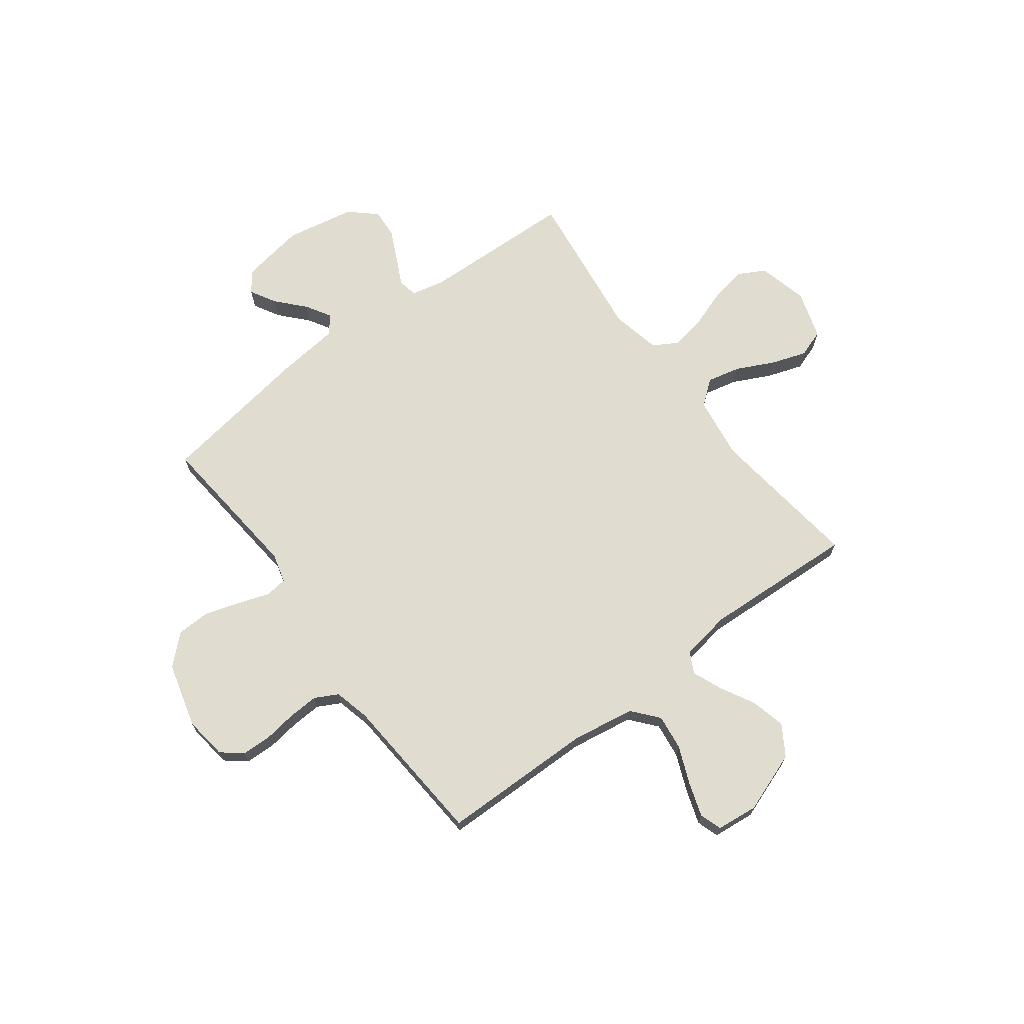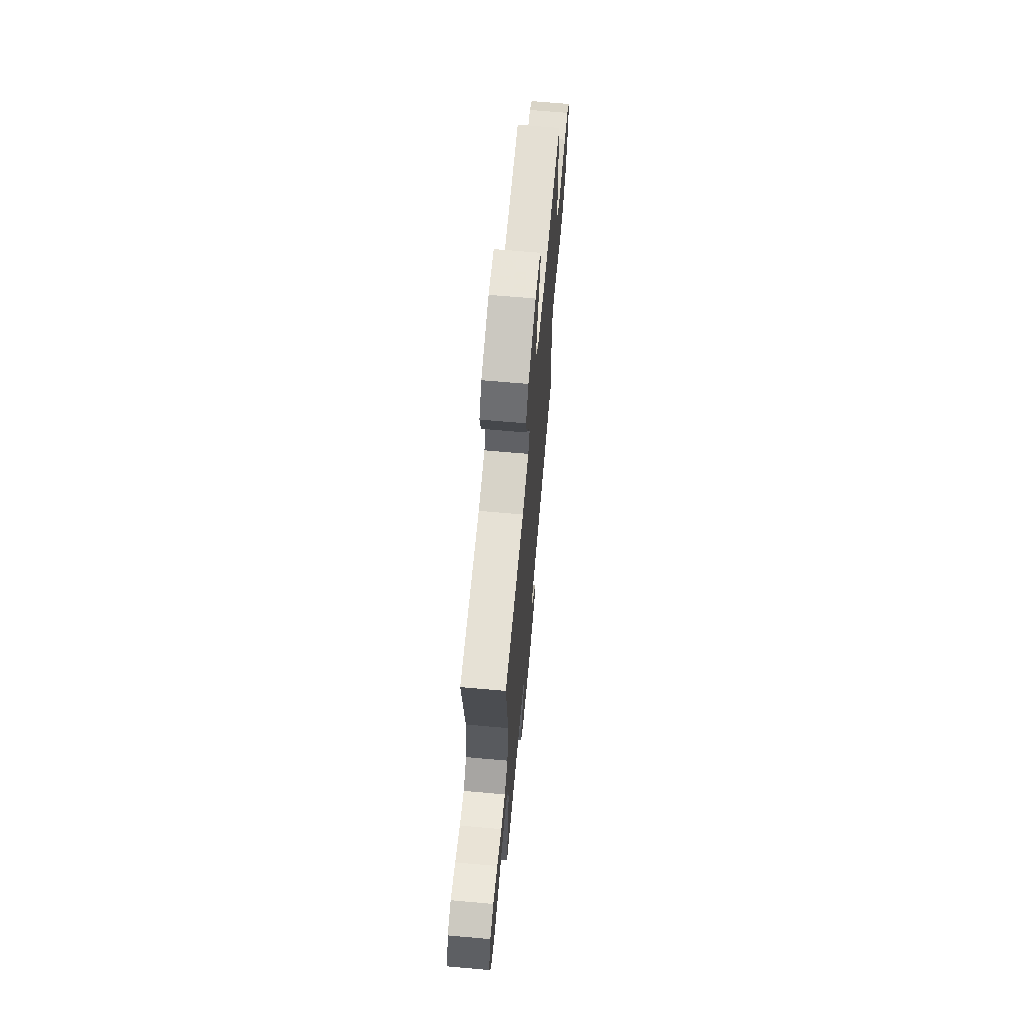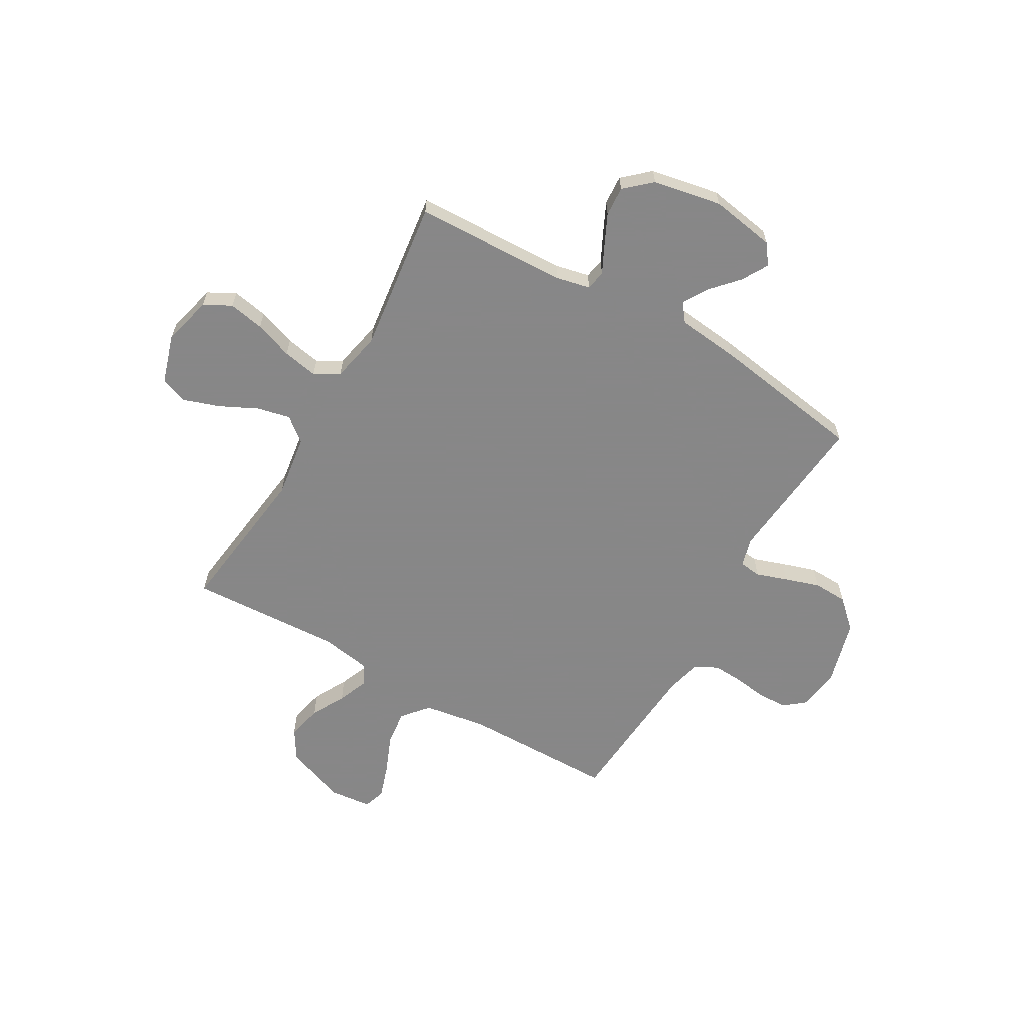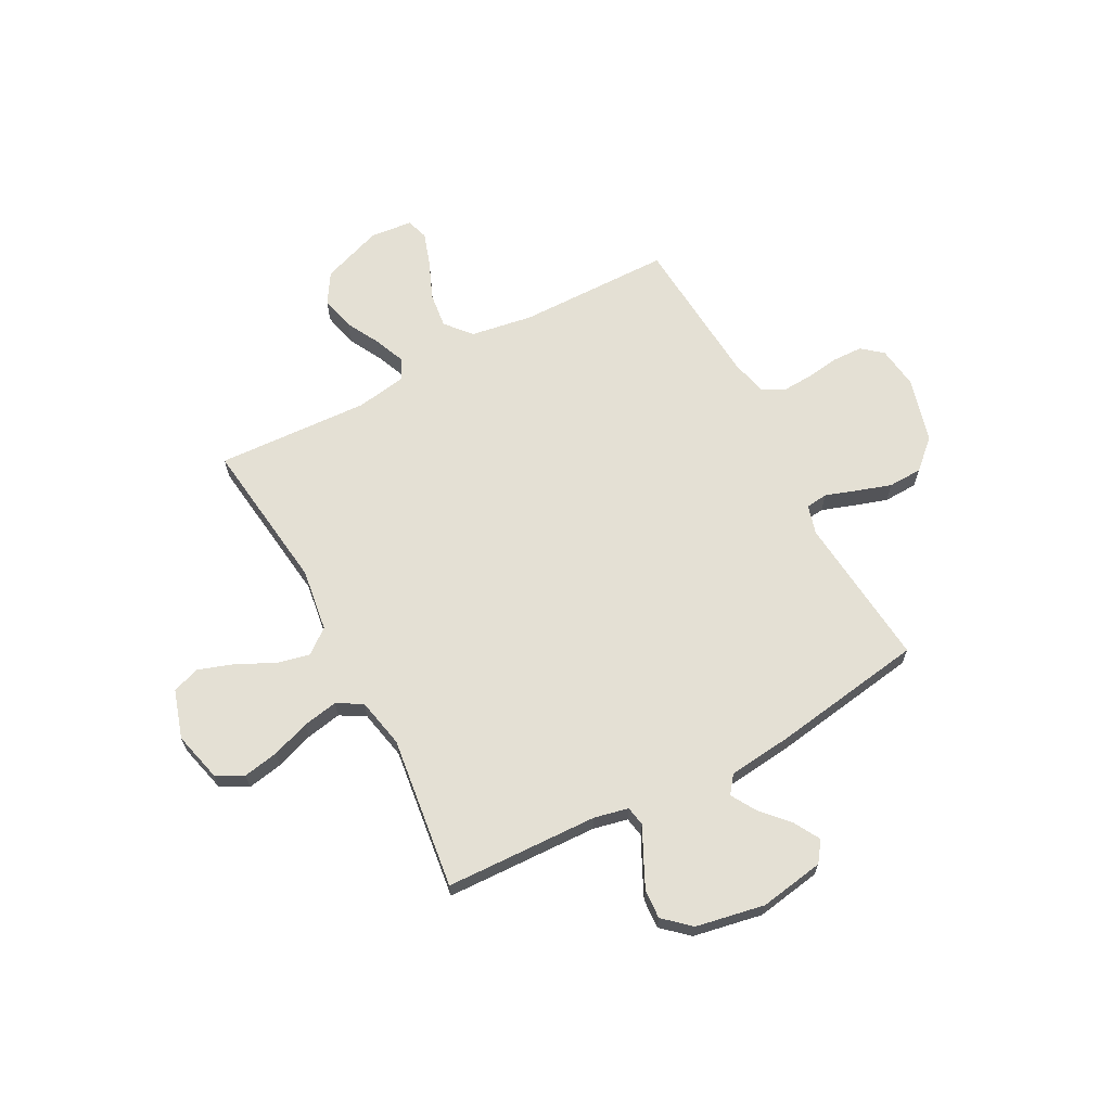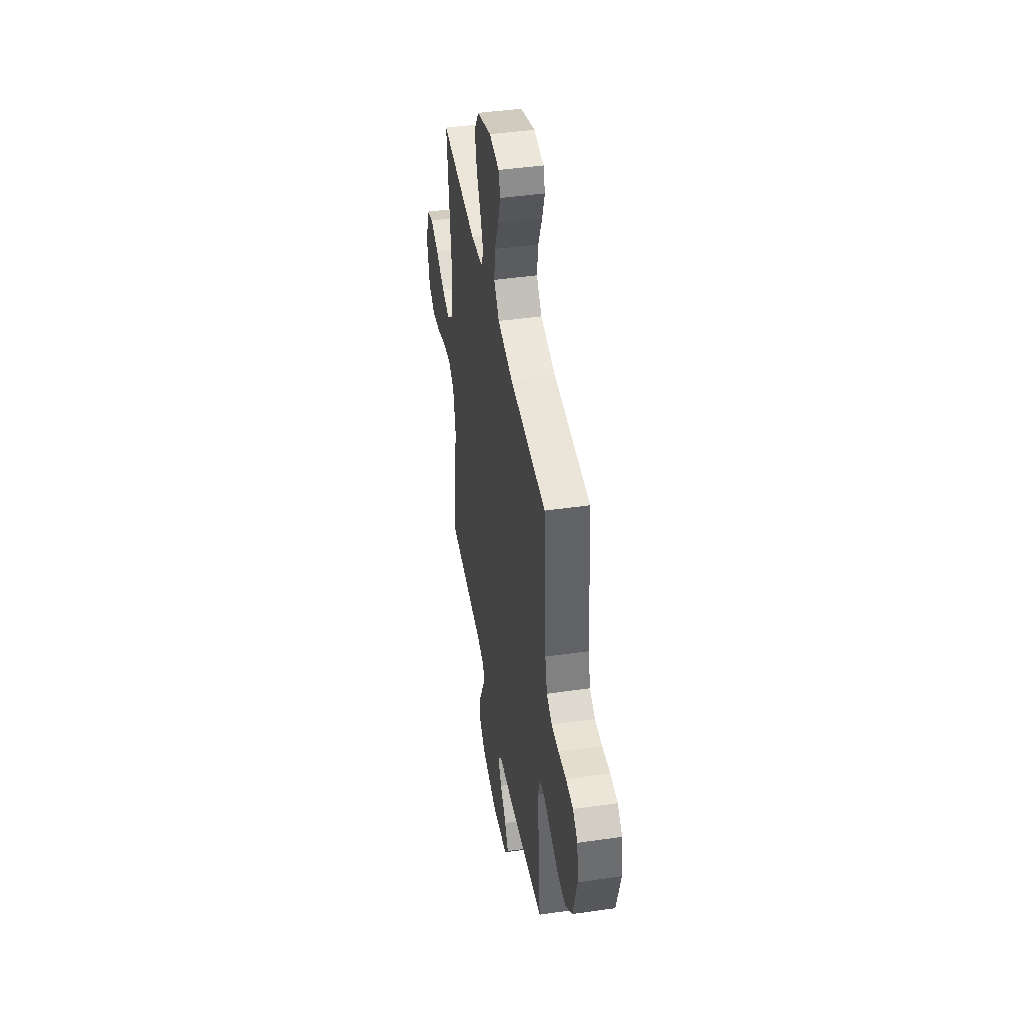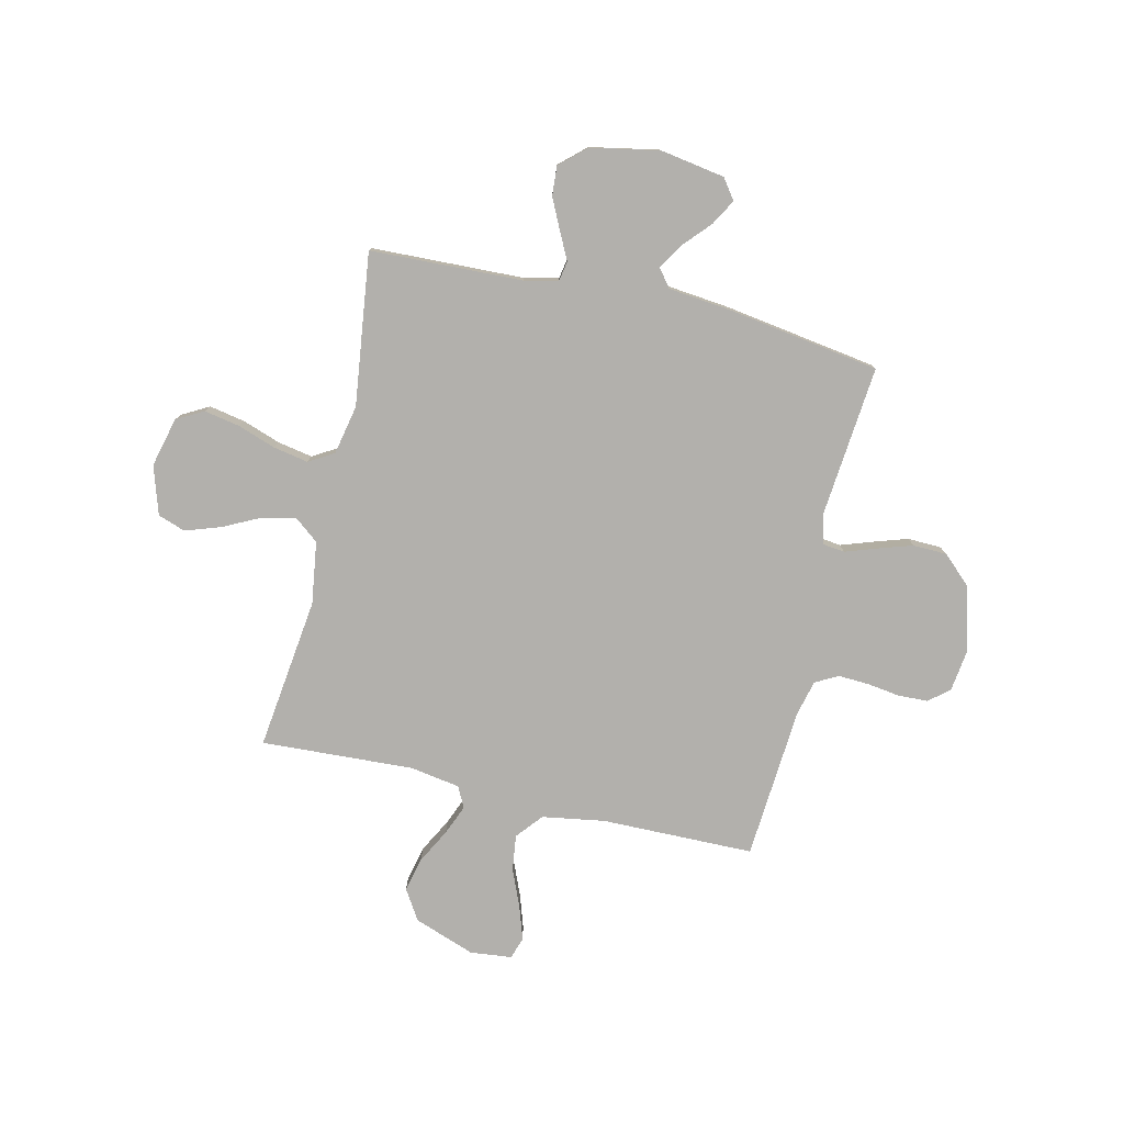
<metadata>
{"format":"obj","ext":"obj","renderer":"f3d","projection":"perspective","resolution":1024,"background":"white","views":[{"elev":69.4,"azim":-37.0,"up":"+Y"},{"elev":67.3,"azim":95.1,"up":"+Z"},{"elev":-62.6,"azim":149.9,"up":"+Y"},{"elev":66.0,"azim":151.9,"up":"+Y"},{"elev":44.0,"azim":-99.6,"up":"+Z"},{"elev":-78.7,"azim":166.9,"up":"+Y"}]}
</metadata>
<code>
v -0.5 0.07 0.5
v -0.2 0.07 0.504
v -0.077 0.07 0.524
v -0.034 0.07 0.575
v -0.043 0.07 0.645
v -0.074 0.07 0.719
v -0.096 0.07 0.785
v -0.082 0.07 0.828
v 0 0.07 0.837
v 0.12 0.07 0.794
v 0.157 0.07 0.735
v 0.141 0.07 0.667
v 0.105 0.07 0.6
v 0.081 0.07 0.541
v 0.102 0.07 0.5
v 0.2 0.07 0.484
v 0.5 0.07 0.5
v 0.463 0.07 0.2
v 0.481 0.07 0.077
v 0.529 0.07 0.039
v 0.594 0.07 0.054
v 0.667 0.07 0.09
v 0.737 0.07 0.114
v 0.791 0.07 0.095
v 0.821 0.07 0
v 0.797 0.07 -0.097
v 0.744 0.07 -0.126
v 0.674 0.07 -0.113
v 0.599 0.07 -0.087
v 0.53 0.07 -0.074
v 0.481 0.07 -0.103
v 0.461 0.07 -0.2
v 0.5 0.07 -0.5
v 0.2 0.07 -0.511
v 0.133 0.07 -0.526
v 0.126 0.07 -0.565
v 0.153 0.07 -0.619
v 0.182 0.07 -0.679
v 0.186 0.07 -0.737
v 0.135 0.07 -0.783
v 0 0.07 -0.809
v -0.127 0.07 -0.788
v -0.156 0.07 -0.748
v -0.127 0.07 -0.697
v -0.078 0.07 -0.643
v -0.049 0.07 -0.594
v -0.076 0.07 -0.559
v -0.2 0.07 -0.546
v -0.5 0.07 -0.5
v -0.472 0.07 -0.2
v -0.488 0.07 -0.143
v -0.531 0.07 -0.138
v -0.592 0.07 -0.159
v -0.66 0.07 -0.181
v -0.727 0.07 -0.179
v -0.783 0.07 -0.127
v -0.818 0.07 0
v -0.807 0.07 0.084
v -0.767 0.07 0.117
v -0.708 0.07 0.119
v -0.644 0.07 0.11
v -0.584 0.07 0.107
v -0.539 0.07 0.131
v -0.522 0.07 0.2
v -0.5 0 0.5
v -0.2 0 0.504
v -0.077 0 0.524
v -0.034 0 0.575
v -0.043 0 0.645
v -0.074 0 0.719
v -0.096 0 0.785
v -0.082 0 0.828
v 0 0 0.837
v 0.12 0 0.794
v 0.157 0 0.735
v 0.141 0 0.667
v 0.105 0 0.6
v 0.081 0 0.541
v 0.102 0 0.5
v 0.2 0 0.484
v 0.5 0 0.5
v 0.463 0 0.2
v 0.481 0 0.077
v 0.529 0 0.039
v 0.594 0 0.054
v 0.667 0 0.09
v 0.737 0 0.114
v 0.791 0 0.095
v 0.821 0 0
v 0.797 0 -0.097
v 0.744 0 -0.126
v 0.674 0 -0.113
v 0.599 0 -0.087
v 0.53 0 -0.074
v 0.481 0 -0.103
v 0.461 0 -0.2
v 0.5 0 -0.5
v 0.2 0 -0.511
v 0.133 0 -0.526
v 0.126 0 -0.565
v 0.153 0 -0.619
v 0.182 0 -0.679
v 0.186 0 -0.737
v 0.135 0 -0.783
v 0 0 -0.809
v -0.127 0 -0.788
v -0.156 0 -0.748
v -0.127 0 -0.697
v -0.078 0 -0.643
v -0.049 0 -0.594
v -0.076 0 -0.559
v -0.2 0 -0.546
v -0.5 0 -0.5
v -0.472 0 -0.2
v -0.488 0 -0.143
v -0.531 0 -0.138
v -0.592 0 -0.159
v -0.66 0 -0.181
v -0.727 0 -0.179
v -0.783 0 -0.127
v -0.818 0 0
v -0.807 0 0.084
v -0.767 0 0.117
v -0.708 0 0.119
v -0.644 0 0.11
v -0.584 0 0.107
v -0.539 0 0.131
v -0.522 0 0.2
f 58 59 60 61
f 58 61 62
f 57 58 62
f 56 57 62
f 55 56 62 63
f 52 53 54 55
f 47 48 49 50
f 47 50 51
f 42 43 44 45
f 42 45 46
f 41 42 46
f 40 41 46
f 39 40 46 47
f 36 37 38 39
f 32 33 34
f 31 32 34 35
f 26 27 28 29
f 26 29 30
f 25 26 30
f 24 25 30
f 21 22 23 24
f 20 21 24 30
f 19 20 30 31
f 16 17 18
f 15 16 18 19
f 10 11 12 13
f 10 13 14
f 9 10 14
f 8 9 14
f 5 6 7 8
f 5 8 14 15
f 64 1 2
f 63 64 2 3
f 52 55 63 3
f 36 39 47 51
f 35 36 51
f 19 31 35 51
f 4 5 15 19
f 19 51 52
f 3 4 19 52
f 125 124 123 122
f 126 125 122
f 126 122 121
f 126 121 120
f 127 126 120 119
f 119 118 117 116
f 114 113 112 111
f 115 114 111
f 109 108 107 106
f 110 109 106
f 110 106 105
f 110 105 104
f 111 110 104 103
f 103 102 101 100
f 98 97 96
f 99 98 96 95
f 93 92 91 90
f 94 93 90
f 94 90 89
f 94 89 88
f 88 87 86 85
f 94 88 85 84
f 95 94 84 83
f 82 81 80
f 83 82 80 79
f 77 76 75 74
f 78 77 74
f 78 74 73
f 78 73 72
f 72 71 70 69
f 79 78 72 69
f 66 65 128
f 67 66 128 127
f 67 127 119 116
f 115 111 103 100
f 115 100 99
f 115 99 95 83
f 83 79 69 68
f 116 115 83
f 116 83 68 67
f 1 65 66 2
f 2 66 67 3
f 3 67 68 4
f 4 68 69 5
f 5 69 70 6
f 6 70 71 7
f 7 71 72 8
f 8 72 73 9
f 9 73 74 10
f 10 74 75 11
f 11 75 76 12
f 12 76 77 13
f 13 77 78 14
f 14 78 79 15
f 15 79 80 16
f 16 80 81 17
f 17 81 82 18
f 18 82 83 19
f 19 83 84 20
f 20 84 85 21
f 21 85 86 22
f 22 86 87 23
f 23 87 88 24
f 24 88 89 25
f 25 89 90 26
f 26 90 91 27
f 27 91 92 28
f 28 92 93 29
f 29 93 94 30
f 30 94 95 31
f 31 95 96 32
f 32 96 97 33
f 33 97 98 34
f 34 98 99 35
f 35 99 100 36
f 36 100 101 37
f 37 101 102 38
f 38 102 103 39
f 39 103 104 40
f 40 104 105 41
f 41 105 106 42
f 42 106 107 43
f 43 107 108 44
f 44 108 109 45
f 45 109 110 46
f 46 110 111 47
f 47 111 112 48
f 48 112 113 49
f 49 113 114 50
f 50 114 115 51
f 51 115 116 52
f 52 116 117 53
f 53 117 118 54
f 54 118 119 55
f 55 119 120 56
f 56 120 121 57
f 57 121 122 58
f 58 122 123 59
f 59 123 124 60
f 60 124 125 61
f 61 125 126 62
f 62 126 127 63
f 63 127 128 64
f 64 128 65 1

</code>
